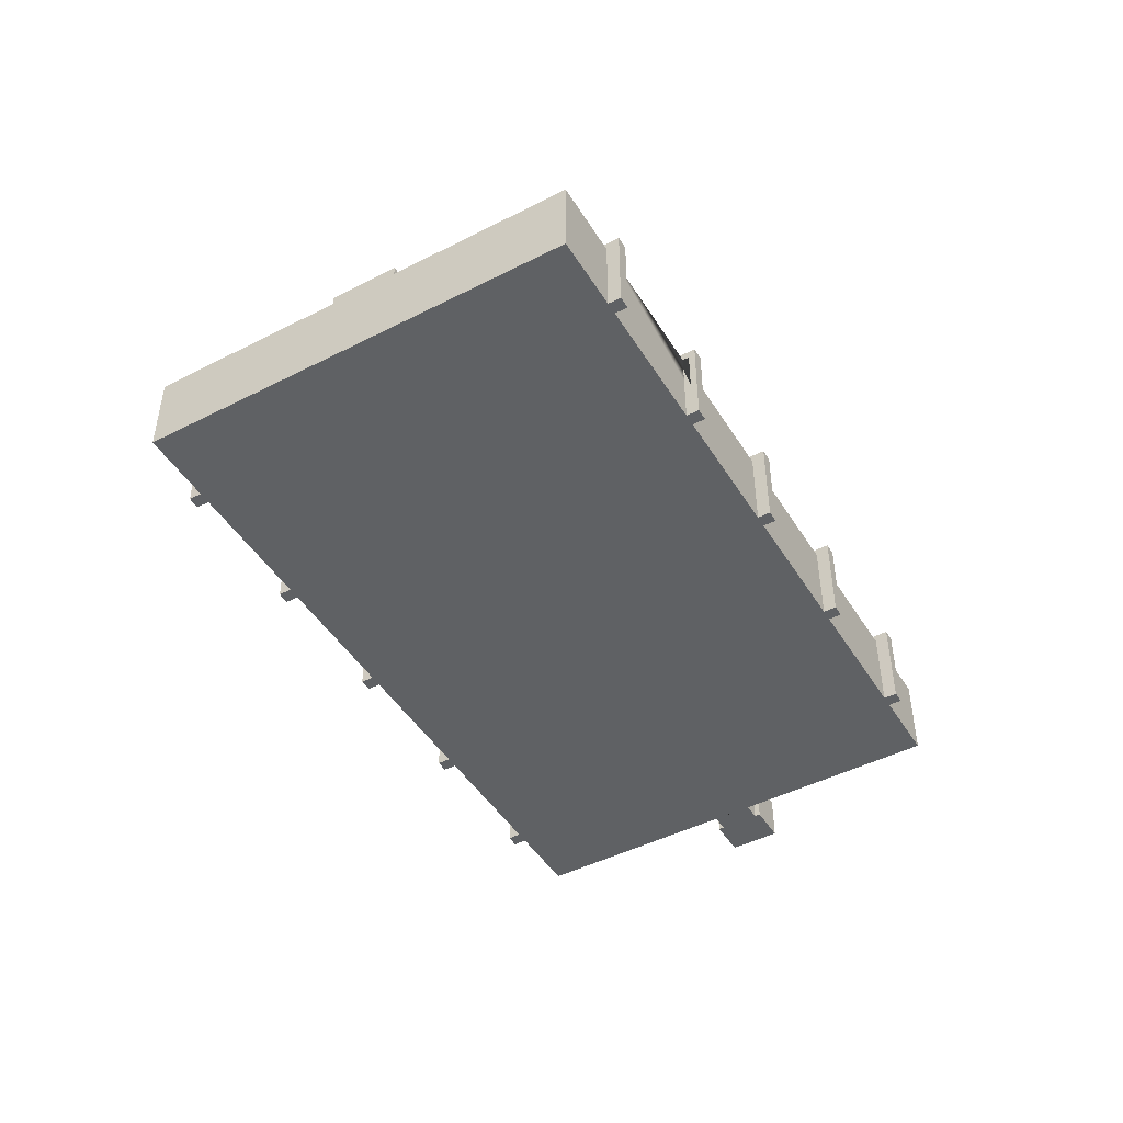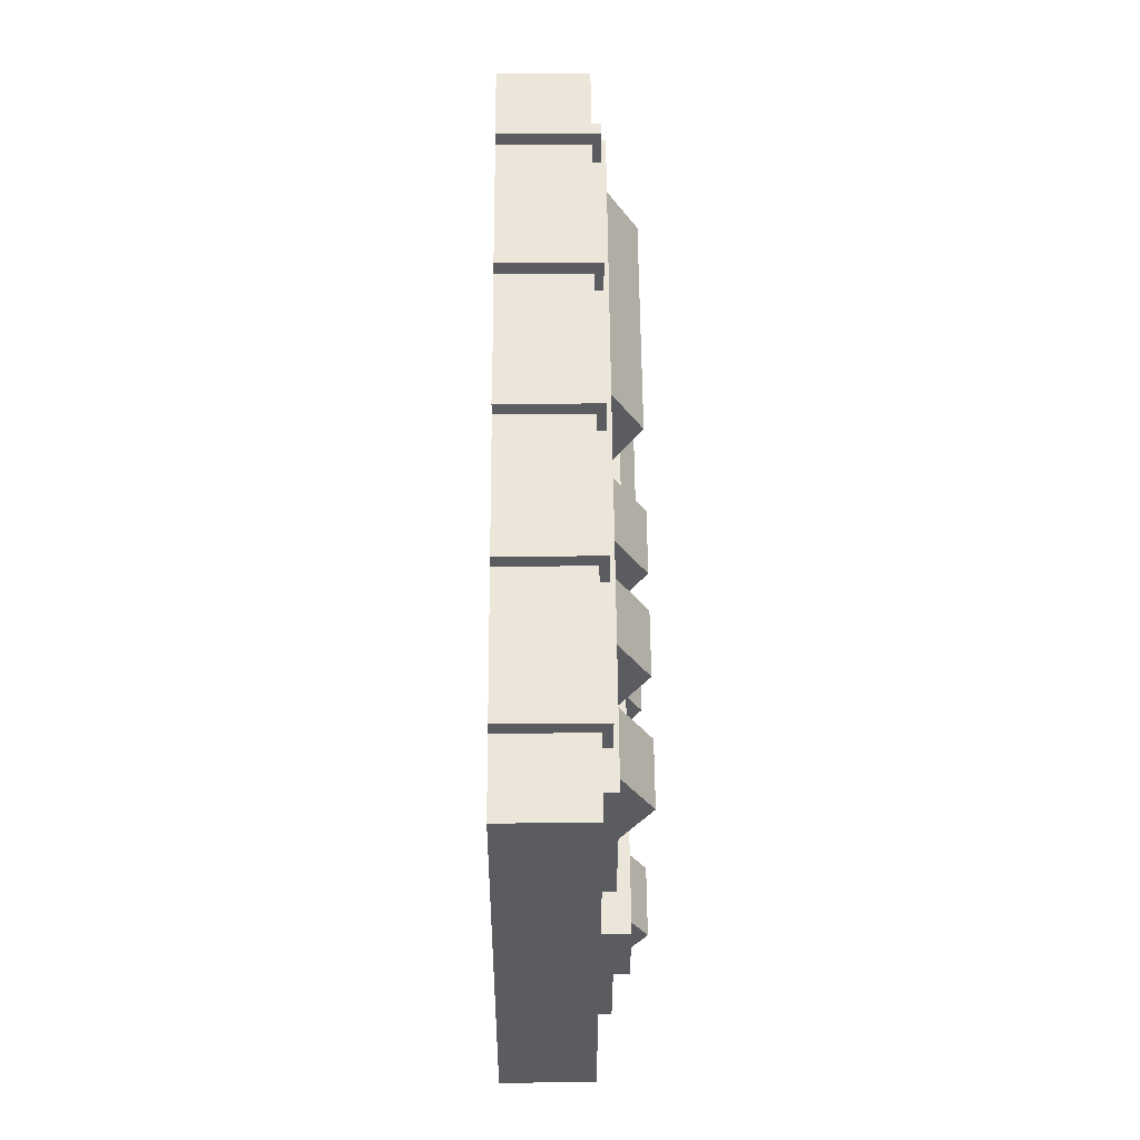
<metadata>
{"format":"obj","ext":"obj","renderer":"f3d","projection":"perspective","resolution":1024,"background":"white","views":[{"elev":-46.5,"azim":143.7,"up":"+Y"},{"elev":31.3,"azim":89.5,"up":"+Z"}]}
</metadata>
<code>
v  74.08 24.2 32.16
v  71.62 28.05 26.5
v  74.08 28.05 32.16
v  60.38 24.2 0.6354
v  60.38 28.05 0.6353
v  56.28 28.05 -8.79
v  56.28 24.2 -8.79
v  56.28 26.6 -8.79
v  -79.23 -2.109e-15 34.43
v  -75.94 24.2 33
v  -75.94 -2.021e-15 33
v  -79.23 24.2 34.43
v  -75.94 26.6 33
v  -79.23 26.6 34.43
v  0 -7.629e-07 -4.672e-23
v  1.507 -2.124e-16 3.468
v  0.0005167 24.2 -0.0007664
v  1.507 13 3.468
v  1.508 15.4 3.467
v  1.508 16.02 3.467
v  1.508 24.2 3.467
v  0.0005679 26.6 -0.0008425
v  3.985 24.2 9.168
v  3.985 26.6 9.168
v  7.277 26.6 7.738
v  3.292 24.2 -1.431
v  3.292 26.6 -1.431
v  7.277 24.2 7.738
v  4.799 24.2 2.036
v  3.292 -7.629e-07 -1.431
v  4.799 16.02 2.037
v  4.799 15.4 2.037
v  4.799 13 2.037
v  4.799 -1.247e-16 2.037
v  39.64 1.055e-15 -17.23
v  41.14 8.427e-16 -13.76
v  39.64 24.2 -17.23
v  41.14 13 -13.76
v  41.14 15.4 -13.76
v  41.14 16.01 -13.76
v  41.14 24.2 -13.76
v  39.64 26.6 -17.23
v  43.62 24.2 -8.059
v  43.62 26.6 -8.059
v  46.92 26.6 -9.489
v  42.93 24.2 -18.66
v  42.93 26.6 -18.66
v  46.92 24.2 -9.489
v  44.44 24.2 -15.19
v  42.93 1.142e-15 -18.66
v  44.44 16.01 -15.19
v  44.44 15.4 -15.19
v  44.44 13 -15.19
v  44.44 9.303e-16 -15.19
v  -111.2 27.82 117.3
v  -111.2 26.6 117.3
v  -118.2 27.82 120.4
v  -111.2 24.2 117.3
v  -113.5 24.2 118.3
v  -118.2 24.2 120.4
v  -113.5 22.16 118.3
v  -118.2 13 120.4
v  -113.5 21.72 118.3
v  -113.5 14.44 118.3
v  -113.5 -7.246e-15 118.3
v  -118.2 -7.372e-15 120.4
v  -108.9 -7.892e-15 128.9
v  -113.6 13 130.9
v  -113.6 -8.017e-15 130.9
v  -113.6 24.2 130.9
v  -108.9 13 128.9
v  -113.6 27.82 130.9
v  -108.9 15.39 128.9
v  -108.9 21.41 128.9
v  -108.9 24.2 128.9
v  -106.6 27.82 127.9
v  -108.9 14.75 128.9
v  -106.6 24.2 127.9
v  -106.6 26.6 127.9
v  -103.2 28.05 109.2
v  -121 24.2 68.27
v  -103.2 24.2 109.2
v  -105.7 28.05 103.6
v  -116.9 28.05 77.7
v  -121 28.05 68.27
v  -121 26.6 68.27
v  -77.52 26.6 168.4
v  -95.27 24.2 127.6
v  -77.52 24.2 168.4
v  -95.27 28.05 127.6
v  -92.59 28.05 133.7
v  -81.35 28.05 159.6
v  -77.52 28.05 168.4
v  -39.49 -1.051e-15 17.16
v  -36.2 24.2 15.73
v  -36.2 -9.634e-16 15.73
v  -39.49 24.2 17.16
v  -36.2 26.6 15.73
v  -39.49 26.6 17.16
v  -123.2 13 136.8
v  -129.1 -7.551e-15 123.3
v  -123.2 -8.378e-15 136.8
v  -129.1 13 123.3
v  17.25 28.05 85.99
v  22.87 36.6 98.92
v  28.49 28.05 111.9
v  11.63 28.05 119.2
v  6.008 36.6 106.2
v  0.3867 28.05 93.31
v  43.95 28.05 74.38
v  49.57 36.6 87.32
v  55.19 28.05 100.2
v  38.33 28.05 107.6
v  32.71 36.6 94.64
v  27.09 28.05 81.71
v  76.18 28.05 60.37
v  81.81 36.6 73.31
v  87.43 28.05 86.24
v  70.56 28.05 93.57
v  64.94 36.6 80.63
v  59.32 28.05 67.7
v  -118.9 -7.28e-15 118.9
v  -118.9 13 118.9
v  -113 13 132.4
v  -113 -8.107e-15 132.4
v  -7.1 28.05 29.96
v  -23.96 28.3 37.29
v  -7.1 28.3 29.96
v  -23.96 28.05 37.29
v  4.141 28.05 55.83
v  -12.72 28.3 63.16
v  -12.72 28.05 63.15
v  4.142 28.3 55.83
v  112.1 -5.266e-15 86
v  116.4 24.2 95.79
v  116.4 -5.866e-15 95.79
v  102.4 -3.893e-15 63.58
v  94.35 -2.765e-15 45.15
v  92.66 -2.527e-15 41.27
v  78.58 -5.443e-16 8.889
v  64.35 1.46e-15 -23.85
v  112.1 24.2 86
v  97.03 24.2 51.31
v  94.35 24.2 45.15
v  92.66 24.2 41.27
v  72.67 24.2 -4.709
v  64.35 24.2 -23.85
v  -85.22 24.2 183.4
v  -89.49 -1.063e-14 173.6
v  -85.22 -1.123e-14 183.4
v  -99.23 -9.258e-15 151.2
v  -107.2 -8.129e-15 132.8
v  -89.49 24.2 173.6
v  -104.6 24.2 138.9
v  -107.2 24.2 132.8
v  -112.9 24.2 113.4
v  -112.9 27.82 113.4
v  -112.9 28.05 113.4
v  -112.9 31.3 113.4
v  -104.9 31.3 131.8
v  -104.9 27.82 131.8
v  -104.9 24.2 131.8
v  -104.9 28.05 131.8
v  84.1 31.3 27.8
v  84.1 24.2 27.8
v  84.1 28.05 27.8
v  84.1 27.82 27.8
v  92.07 31.3 46.14
v  82.05 28.05 50.49
v  92.07 28.05 46.14
v  92.07 24.2 46.14
v  92.07 27.82 46.14
v  82.05 24.2 50.49
v  48.66 24.2 -5.478
v  45.37 24.2 -4.047
v  9.02 24.2 11.75
v  5.729 24.2 13.18
v  -30.47 24.2 28.91
v  -33.77 24.2 30.34
v  -70.21 24.2 46.18
v  -73.51 24.2 47.61
v  -109.8 24.2 63.38
v  -113.1 24.2 64.81
v  -69.56 24.2 164.9
v  99.8 28.05 91.34
v  92.18 24.2 94.66
v  99.8 24.2 91.34
v  99.8 26.6 91.34
v  -118.8 -3.162e-15 51.64
v  -117.3 -3.375e-15 55.11
v  -118.8 24.2 51.63
v  -117.3 13 55.11
v  -117.3 15.4 55.11
v  -117.3 16.02 55.11
v  -117.3 24.2 55.11
v  -118.8 26.6 51.63
v  -114.8 24.2 60.8
v  -114.8 26.6 60.8
v  -111.5 26.6 59.37
v  -115.5 24.2 50.2
v  -115.5 26.6 50.2
v  -111.5 24.2 59.37
v  -114 24.2 53.68
v  -115.5 -3.074e-15 50.2
v  -114 16.02 53.68
v  -114 15.4 53.68
v  -114 13 53.68
v  -114 -3.287e-15 53.68
v  -67.78 26.6 169
v  -67.78 24.2 169
v  -63.8 26.6 178.2
v  -63.8 24.2 178.2
v  -65.3 24.2 174.8
v  -65.3 15.74 174.8
v  -63.8 -1.091e-14 178.2
v  -65.3 13 174.8
v  -65.3 -1.07e-14 174.8
v  84.73 28.05 56.66
v  95.97 28.05 82.53
v  -115.2 -7.006e-15 114.4
v  -115.2 24.2 114.4
v  -137.2 -3.905e-15 63.78
v  -133 24.2 73.48
v  -137.2 24.2 63.77
v  52.06 24.2 -18.51
v  52.06 1.133e-15 -18.51
v  -1.479 36.6 42.89
v  -18.34 36.6 50.22
v  -77.72 13 37.91
v  -77.72 -2.321e-15 37.91
v  -77.72 15.4 37.91
v  -77.72 16.02 37.91
v  -77.72 24.2 37.91
v  -37.99 -1.264e-15 20.64
v  -37.99 13 20.64
v  -37.99 15.4 20.64
v  -37.99 16.02 20.64
v  -37.99 24.2 20.63
v  -35.51 24.2 26.33
v  -35.51 26.6 26.33
v  -32.22 26.6 24.9
v  -32.22 24.2 24.9
v  -34.69 24.2 19.2
v  -34.69 16.02 19.2
v  -34.69 15.4 19.2
v  -34.69 13 19.2
v  -34.69 -1.176e-15 19.2
v  -74.43 -2.234e-15 36.48
v  -74.43 13 36.48
v  -74.43 24.2 36.48
v  -74.43 15.4 36.48
v  -74.43 16.02 36.48
v  -60.5 -1.082e-14 176.8
v  -60.5 24.2 176.8
v  -60.5 26.6 176.8
v  -24.22 26.6 161
v  -20.93 24.2 159.6
v  -20.93 26.6 159.6
v  -20.93 -9.772e-15 159.6
v  -24.22 24.2 161
v  -24.22 -9.859e-15 161
v  18.81 -8.714e-15 142.3
v  15.52 24.2 143.7
v  15.52 -8.802e-15 143.7
v  18.81 24.2 142.3
v  15.52 26.6 143.7
v  18.81 26.6 142.3
v  58.3 -7.663e-15 125.2
v  55.01 24.2 126.6
v  55.01 -7.751e-15 126.6
v  58.3 24.2 125.2
v  55.01 26.6 126.6
v  58.3 26.6 125.2
v  97.94 -6.609e-15 107.9
v  94.65 24.2 109.4
v  94.65 -6.696e-15 109.4
v  97.94 24.2 107.9
v  94.65 26.6 109.4
v  97.94 26.6 107.9
v  19.6 28.05 18.36
v  25.22 36.6 31.29
v  30.84 28.05 44.22
v  13.98 28.05 51.55
v  8.358 36.6 38.62
v  2.738 28.05 25.69
v  51.84 28.05 4.347
v  57.46 36.6 17.28
v  63.08 28.05 30.21
v  46.22 28.05 37.54
v  40.59 36.6 24.61
v  34.97 28.05 11.68
v  -47.2 28.05 47.39
v  -41.58 36.6 60.32
v  -35.96 28.05 73.25
v  -97.75 28.05 100.1
v  -103.4 36.6 87.17
v  -109 28.05 74.24
v  -22.85 28.05 103.4
v  -17.23 36.6 116.3
v  -11.61 28.05 129.3
v  -73.4 28.05 156.1
v  -79.02 36.6 143.2
v  -84.64 28.05 130.3
v  -62.01 24.2 173.3
v  -25.73 13 157.6
v  -25.73 24.2 157.6
v  -25.73 -9.647e-15 157.6
v  -62.01 15.74 173.3
v  -62.01 13 173.3
v  -62.01 -1.061e-14 173.3
v  -22.43 24.2 156.1
v  14.01 15.74 140.3
v  14.01 24.2 140.3
v  14.01 13 140.3
v  14.01 -8.59e-15 140.3
v  -22.44 -9.56e-15 156.1
v  -22.43 13 156.1
v  17.3 24.2 138.8
v  53.51 15.74 123.1
v  53.51 24.2 123.1
v  53.51 13 123.1
v  53.51 -7.538e-15 123.1
v  17.3 13 138.8
v  17.3 -8.502e-15 138.8
v  17.3 15.74 138.8
v  56.8 24.2 121.7
v  93.14 15.74 105.9
v  93.14 24.2 105.9
v  93.14 13 105.9
v  93.14 -6.483e-15 105.9
v  56.8 13 121.7
v  56.8 -7.451e-15 121.7
v  56.8 15.74 121.7
v  96.43 24.2 104.5
v  96.43 15.74 104.5
v  96.43 -6.396e-15 104.5
v  96.43 13 104.5
v  -64.49 24.2 167.6
v  -64.49 26.6 167.6
v  -28.21 24.2 151.8
v  -24.91 26.6 150.4
v  -24.91 24.2 150.4
v  -28.21 26.6 151.8
v  11.53 24.2 134.6
v  14.82 26.6 133.1
v  14.83 24.2 133.1
v  11.53 26.6 134.6
v  51.03 24.2 117.4
v  54.32 26.6 116
v  54.32 24.2 116
v  51.03 26.6 117.4
v  90.67 24.2 100.2
v  93.96 26.6 98.76
v  93.96 24.2 98.76
v  90.67 26.6 100.2
v  -71.96 24.2 42.17
v  -75.25 26.6 43.6
v  -75.25 24.2 43.6
v  -71.96 26.6 42.17
g defaultobject
f 1 2 3
f 2 1 4
f 2 4 5
f 5 4 6
f 6 4 7
f 6 7 8
f 9 10 11
f 10 9 12
f 10 12 13
f 13 12 14
f 15 16 17
f 18 17 16
f 19 17 18
f 20 17 19
f 21 17 20
f 22 17 21
f 23 22 21
f 24 22 23
f 25 26 27
f 26 25 28
f 26 28 29
f 29 30 26
f 30 29 31
f 30 31 32
f 30 32 33
f 30 33 34
f 35 36 37
f 38 37 36
f 39 37 38
f 40 37 39
f 41 37 40
f 42 37 41
f 43 42 41
f 44 42 43
f 45 46 47
f 46 45 48
f 46 48 49
f 49 50 46
f 50 49 51
f 50 51 52
f 50 52 53
f 50 53 54
f 55 56 57
f 58 57 56
f 59 57 58
f 60 57 59
f 61 60 59
f 62 60 61
f 63 62 61
f 64 62 63
f 65 62 64
f 66 62 65
f 67 68 69
f 68 67 70
f 70 67 71
f 70 71 72
f 72 71 73
f 72 73 74
f 72 74 75
f 72 75 76
f 73 71 77
f 76 75 78
f 76 78 79
f 80 81 82
f 81 80 83
f 81 83 84
f 81 84 85
f 81 85 86
f 87 88 89
f 88 87 90
f 90 87 91
f 91 87 92
f 92 87 93
f 94 95 96
f 95 94 97
f 95 97 98
f 98 97 99
f 15 26 30
f 26 15 17
f 26 17 27
f 27 17 22
f 35 46 50
f 46 35 37
f 46 37 47
f 47 37 42
f 100 101 102
f 101 100 103
f 68 60 62
f 60 68 57
f 57 68 70
f 57 70 72
f 104 105 106
f 107 108 109
f 110 111 112
f 113 114 115
f 116 117 118
f 119 120 121
f 122 103 123
f 103 122 101
f 122 62 66
f 62 122 123
f 69 124 125
f 124 69 68
f 125 100 102
f 100 125 124
f 126 127 128
f 127 126 129
f 130 131 132
f 131 130 133
f 134 135 136
f 135 134 137
f 135 137 138
f 135 138 139
f 135 139 140
f 135 140 141
f 135 141 142
f 142 141 143
f 143 141 144
f 144 141 145
f 145 141 146
f 146 141 147
f 148 149 150
f 149 148 151
f 151 148 152
f 152 148 153
f 152 153 154
f 152 154 67
f 67 154 71
f 71 154 77
f 77 154 73
f 73 154 74
f 74 154 155
f 74 155 75
f 156 58 157
f 158 157 58
f 159 158 58
f 56 159 58
f 55 159 56
f 160 159 55
f 76 160 55
f 161 160 76
f 162 161 76
f 163 160 161
f 78 162 79
f 76 79 162
f 164 158 159
f 158 164 80
f 158 80 157
f 157 80 156
f 80 164 3
f 3 164 1
f 1 164 165
f 165 164 166
f 165 166 167
f 82 156 80
f 162 88 161
f 163 161 88
f 160 163 88
f 90 160 88
f 168 160 90
f 169 168 90
f 170 168 169
f 171 170 169
f 172 170 171
f 169 173 171
f 165 172 171
f 172 165 170
f 170 165 168
f 168 165 166
f 168 166 164
f 166 165 167
f 8 85 6
f 85 8 7
f 85 7 174
f 85 174 175
f 85 175 176
f 85 176 177
f 85 177 178
f 85 178 179
f 85 179 180
f 85 180 181
f 85 181 182
f 85 182 183
f 85 183 86
f 86 183 81
f 184 87 89
f 87 184 93
f 93 184 185
f 185 184 186
f 185 186 187
f 185 187 188
f 189 190 191
f 192 191 190
f 193 191 192
f 194 191 193
f 195 191 194
f 196 191 195
f 197 196 195
f 198 196 197
f 199 200 201
f 200 199 202
f 200 202 203
f 203 204 200
f 204 203 205
f 204 205 206
f 204 206 207
f 204 207 208
f 209 210 211
f 212 211 210
f 213 212 210
f 214 212 213
f 215 212 214
f 216 215 214
f 217 215 216
f 218 173 169
f 173 218 219
f 173 219 185
f 173 185 188
f 173 188 187
f 64 220 65
f 220 64 63
f 220 63 61
f 220 61 59
f 220 59 221
f 220 221 222
f 222 221 223
f 222 223 224
f 222 192 190
f 192 222 193
f 193 222 194
f 194 222 195
f 195 222 224
f 141 225 147
f 225 141 49
f 49 141 51
f 51 141 226
f 51 226 52
f 52 226 53
f 53 226 54
f 130 227 133
f 227 130 126
f 227 126 128
f 131 129 132
f 129 131 228
f 129 228 127
f 208 229 230
f 229 208 231
f 231 208 232
f 232 208 233
f 233 208 207
f 233 207 205
f 233 205 203
f 205 207 206
f 94 234 97
f 235 97 234
f 236 97 235
f 237 97 236
f 238 97 237
f 99 97 238
f 239 99 238
f 240 99 239
f 241 95 98
f 95 241 242
f 95 242 243
f 243 96 95
f 96 243 244
f 96 244 245
f 96 245 246
f 96 246 247
f 248 235 234
f 235 248 236
f 236 248 237
f 237 248 238
f 238 248 249
f 238 249 250
f 250 249 251
f 250 251 252
f 247 18 16
f 18 247 19
f 19 247 20
f 20 247 21
f 21 247 245
f 21 245 243
f 245 247 246
f 243 245 244
f 34 38 36
f 38 34 39
f 39 34 40
f 40 34 41
f 41 34 32
f 41 32 29
f 32 34 33
f 29 32 31
f 189 200 204
f 200 189 191
f 200 191 201
f 201 191 196
f 253 212 215
f 212 253 254
f 212 254 211
f 211 254 255
f 256 257 258
f 257 256 259
f 259 256 260
f 259 260 261
f 262 263 264
f 263 262 265
f 263 265 266
f 266 265 267
f 268 269 270
f 269 268 271
f 269 271 272
f 272 271 273
f 274 275 276
f 275 274 277
f 275 277 278
f 278 277 279
f 280 281 282
f 283 284 285
f 286 287 288
f 289 290 291
f 292 293 294
f 295 296 297
f 298 299 300
f 301 302 303
f 148 214 213
f 214 148 216
f 216 148 217
f 217 148 150
f 304 305 306
f 305 304 307
f 307 304 308
f 307 308 309
f 307 309 310
f 311 312 313
f 312 311 314
f 314 311 315
f 315 311 316
f 316 311 317
f 318 319 320
f 319 318 321
f 321 318 322
f 322 318 323
f 322 323 324
f 323 318 325
f 326 327 328
f 327 326 329
f 329 326 330
f 330 326 331
f 330 331 332
f 331 326 333
f 334 136 135
f 136 334 335
f 136 335 336
f 336 335 337
f 202 198 197
f 198 202 199
f 338 209 339
f 209 338 210
f 340 341 342
f 341 340 343
f 344 345 346
f 345 344 347
f 348 349 350
f 349 348 351
f 352 353 354
f 353 352 355
f 356 357 358
f 357 356 359
f 242 240 239
f 240 242 241
f 28 24 23
f 24 28 25
f 48 44 43
f 44 48 45
f 253 310 254
f 309 254 310
f 308 254 309
f 304 254 308
f 255 254 304
f 338 255 304
f 339 255 338
f 261 305 307
f 305 261 260
f 305 260 306
f 306 260 343
f 343 260 256
f 343 340 306
f 316 257 259
f 257 316 317
f 257 317 311
f 257 311 258
f 258 311 342
f 258 342 341
f 347 344 266
f 313 266 344
f 263 266 313
f 312 263 313
f 264 263 312
f 314 264 312
f 315 264 314
f 262 324 265
f 323 265 324
f 325 265 323
f 318 265 325
f 267 265 318
f 346 267 318
f 345 267 346
f 351 348 272
f 320 272 348
f 269 272 320
f 319 269 320
f 270 269 319
f 321 270 319
f 322 270 321
f 268 332 271
f 331 271 332
f 333 271 331
f 326 271 333
f 273 271 326
f 350 273 326
f 349 273 350
f 355 352 278
f 328 278 352
f 275 278 328
f 327 275 328
f 276 275 327
f 329 276 327
f 330 276 329
f 274 336 277
f 337 277 336
f 335 277 337
f 334 277 335
f 279 277 334
f 354 279 334
f 353 279 354
f 9 230 12
f 229 12 230
f 231 12 229
f 232 12 231
f 233 12 232
f 14 12 233
f 358 14 233
f 357 14 358
f 359 10 13
f 10 359 356
f 10 356 250
f 250 11 10
f 11 250 252
f 11 252 251
f 11 251 249
f 11 249 248
f 140 226 141
f 226 140 139
f 226 139 54
f 54 139 138
f 54 138 137
f 54 137 134
f 276 330 274
f 270 322 268
f 264 315 262
f 261 307 259
f 215 217 253
f 189 204 208
f 9 11 248
f 94 96 247
f 15 30 34
f 54 35 50
f 35 54 134
f 35 134 136
f 35 136 36
f 36 136 34
f 34 136 336
f 34 336 274
f 34 274 330
f 34 330 332
f 34 332 15
f 15 332 16
f 16 332 247
f 247 332 268
f 247 268 322
f 247 322 324
f 247 324 94
f 94 324 234
f 234 324 248
f 248 324 262
f 248 262 315
f 248 315 316
f 248 316 9
f 9 316 230
f 230 316 208
f 208 316 259
f 208 259 307
f 208 307 310
f 208 310 189
f 189 310 190
f 190 310 222
f 222 310 220
f 220 310 253
f 220 253 217
f 220 217 150
f 220 150 65
f 65 150 67
f 67 150 152
f 152 150 151
f 151 150 149
f 67 66 65
f 66 67 69
f 66 101 122
f 101 66 69
f 101 69 125
f 101 125 102
f 104 108 105
f 108 104 109
f 106 108 107
f 108 106 105
f 110 114 111
f 114 110 115
f 112 114 113
f 114 112 111
f 116 120 117
f 120 116 121
f 118 120 119
f 120 118 117
f 128 228 227
f 228 128 127
f 133 228 131
f 228 133 227
f 280 284 281
f 284 280 285
f 282 284 283
f 284 282 281
f 286 290 287
f 290 286 291
f 288 290 289
f 290 288 287
f 292 296 293
f 296 292 297
f 294 296 295
f 296 294 293
f 298 302 299
f 302 298 303
f 300 302 301
f 302 300 299
f 201 198 199
f 198 201 196
f 339 211 255
f 211 339 209
f 341 256 258
f 256 341 343
f 345 266 267
f 266 345 347
f 349 272 273
f 272 349 351
f 353 278 279
f 278 353 355
f 13 357 359
f 357 13 14
f 98 240 241
f 240 98 99
f 27 24 25
f 24 27 22
f 47 44 45
f 44 47 42
f 72 55 57
f 55 72 76
f 160 164 159
f 164 160 168
f 165 4 1
f 328 350 326
f 320 346 318
f 313 342 311
f 184 89 338
f 210 338 89
f 213 210 89
f 88 162 89
f 155 89 162
f 154 89 155
f 153 89 154
f 213 89 153
f 148 213 153
f 186 184 354
f 352 354 184
f 350 352 184
f 328 352 350
f 348 350 184
f 346 348 184
f 320 348 346
f 344 346 184
f 342 344 184
f 313 344 342
f 340 342 184
f 306 340 184
f 338 306 184
f 304 306 338
f 78 75 162
f 155 162 75
f 7 165 146
f 145 146 165
f 4 165 7
f 171 145 165
f 144 145 171
f 143 144 171
f 173 143 171
f 142 143 173
f 187 142 173
f 135 142 187
f 186 135 187
f 334 135 186
f 354 334 186
f 147 225 146
f 49 146 225
f 7 146 49
f 48 7 49
f 174 7 48
f 43 174 48
f 41 29 43
f 174 43 29
f 175 174 29
f 176 175 29
f 28 176 29
f 23 176 28
f 21 243 23
f 176 23 243
f 177 176 243
f 178 177 243
f 242 178 243
f 239 178 242
f 238 250 239
f 178 239 250
f 179 178 250
f 180 179 250
f 356 180 250
f 358 180 356
f 233 203 358
f 180 358 203
f 181 180 203
f 182 181 203
f 202 182 203
f 197 182 202
f 195 224 197
f 182 197 224
f 183 182 224
f 81 183 224
f 223 81 224
f 82 81 223
f 156 82 223
f 221 156 223
f 58 156 221
f 59 58 221
f 116 118 218
f 104 106 115
f 219 93 185
f 93 219 118
f 118 219 218
f 93 118 119
f 93 119 112
f 93 112 113
f 93 113 106
f 106 113 115
f 93 106 107
f 93 107 300
f 93 300 301
f 93 301 303
f 93 303 91
f 93 91 92
f 107 109 300
f 119 121 112
f 91 169 90
f 169 91 303
f 169 303 298
f 169 298 109
f 109 298 300
f 169 109 104
f 169 104 115
f 169 115 110
f 169 110 121
f 121 110 112
f 169 121 116
f 169 116 218
f 286 288 5
f 126 130 285
f 2 80 3
f 80 2 288
f 288 2 5
f 80 288 289
f 80 289 282
f 80 282 283
f 80 283 130
f 130 283 285
f 80 130 132
f 80 132 294
f 80 294 295
f 80 295 297
f 80 297 84
f 80 84 83
f 132 129 294
f 289 291 282
f 84 6 85
f 6 84 297
f 6 297 292
f 6 292 129
f 129 292 294
f 6 129 126
f 6 126 285
f 6 285 280
f 6 280 291
f 291 280 282
f 6 291 286
f 6 286 5
f 124 103 100
f 103 124 68
f 103 68 123
f 123 68 62

</code>
